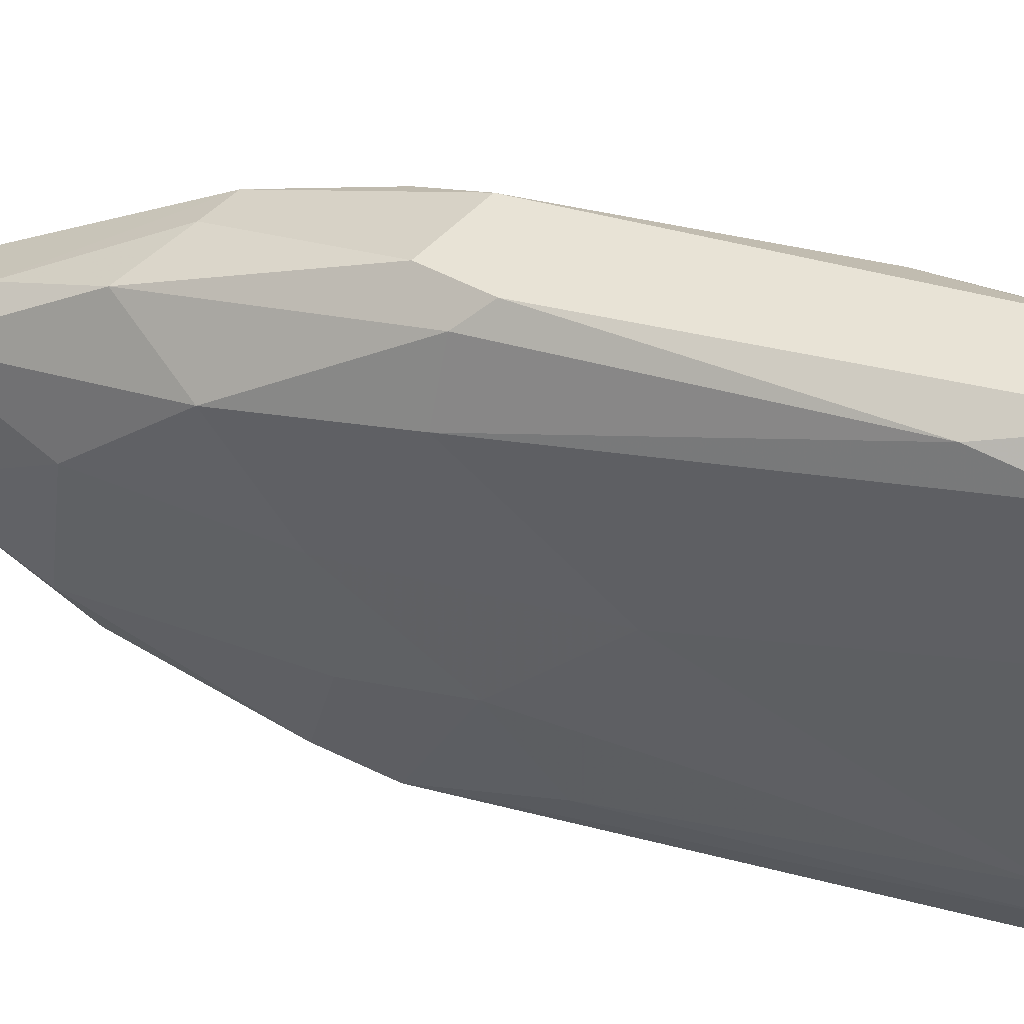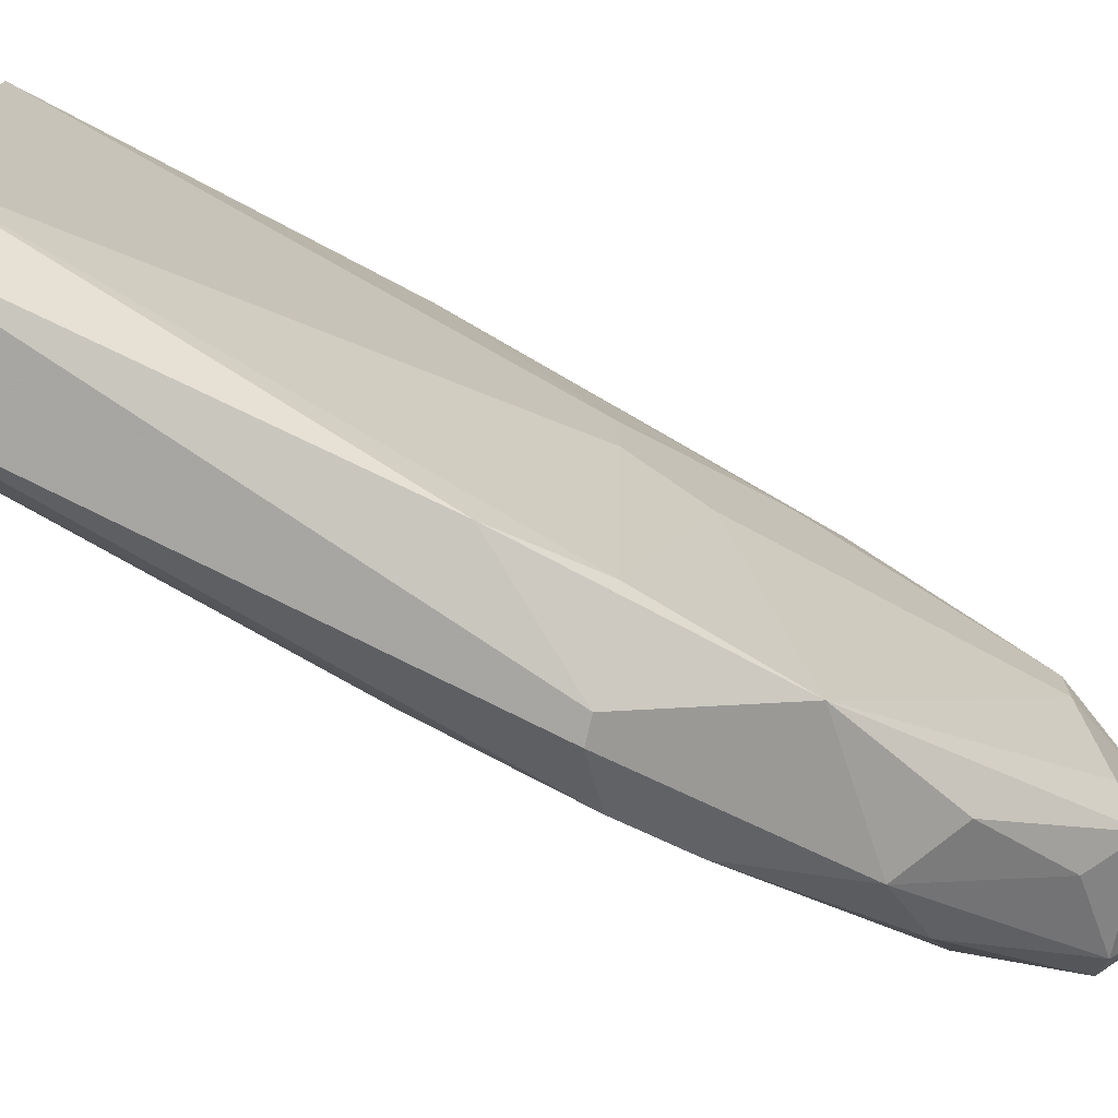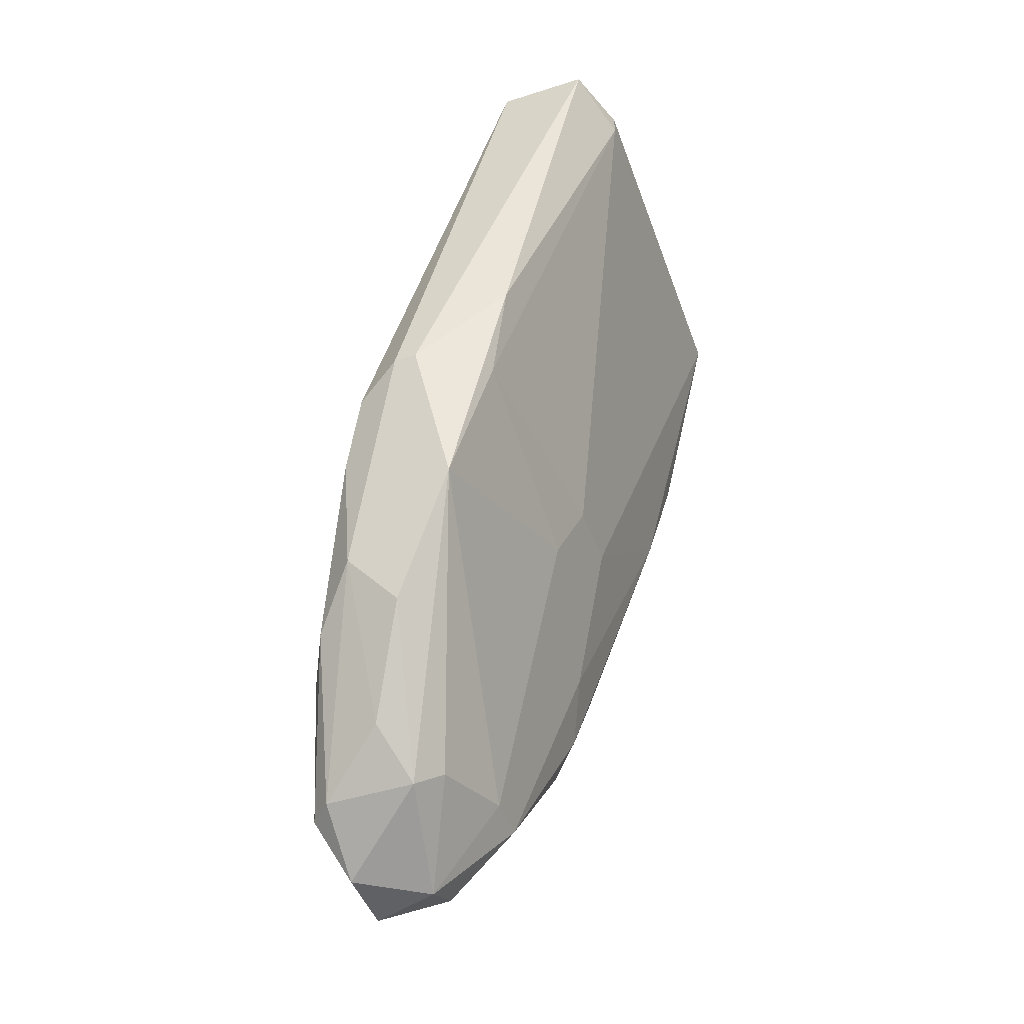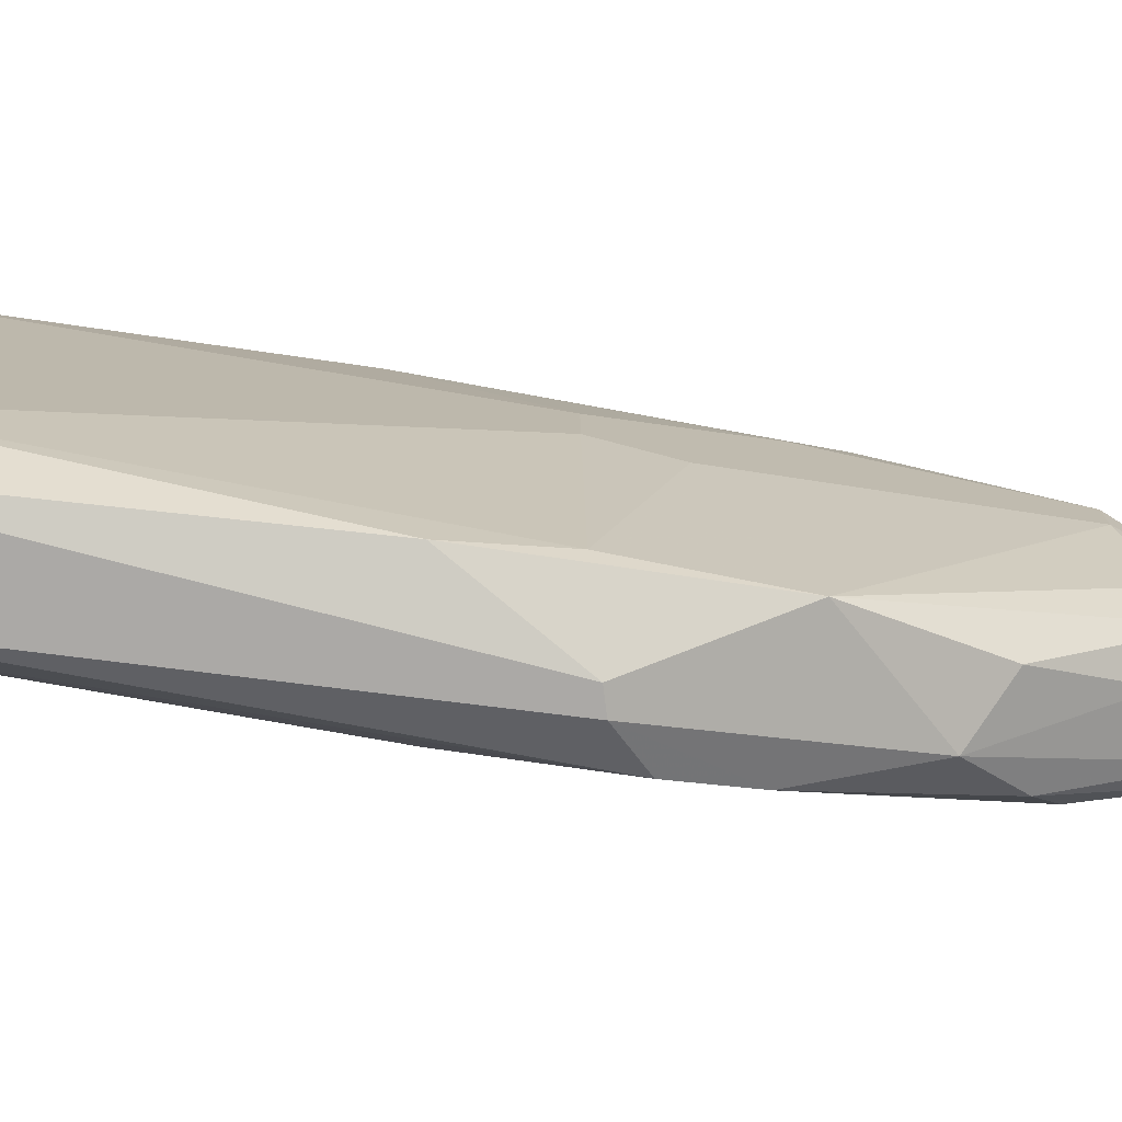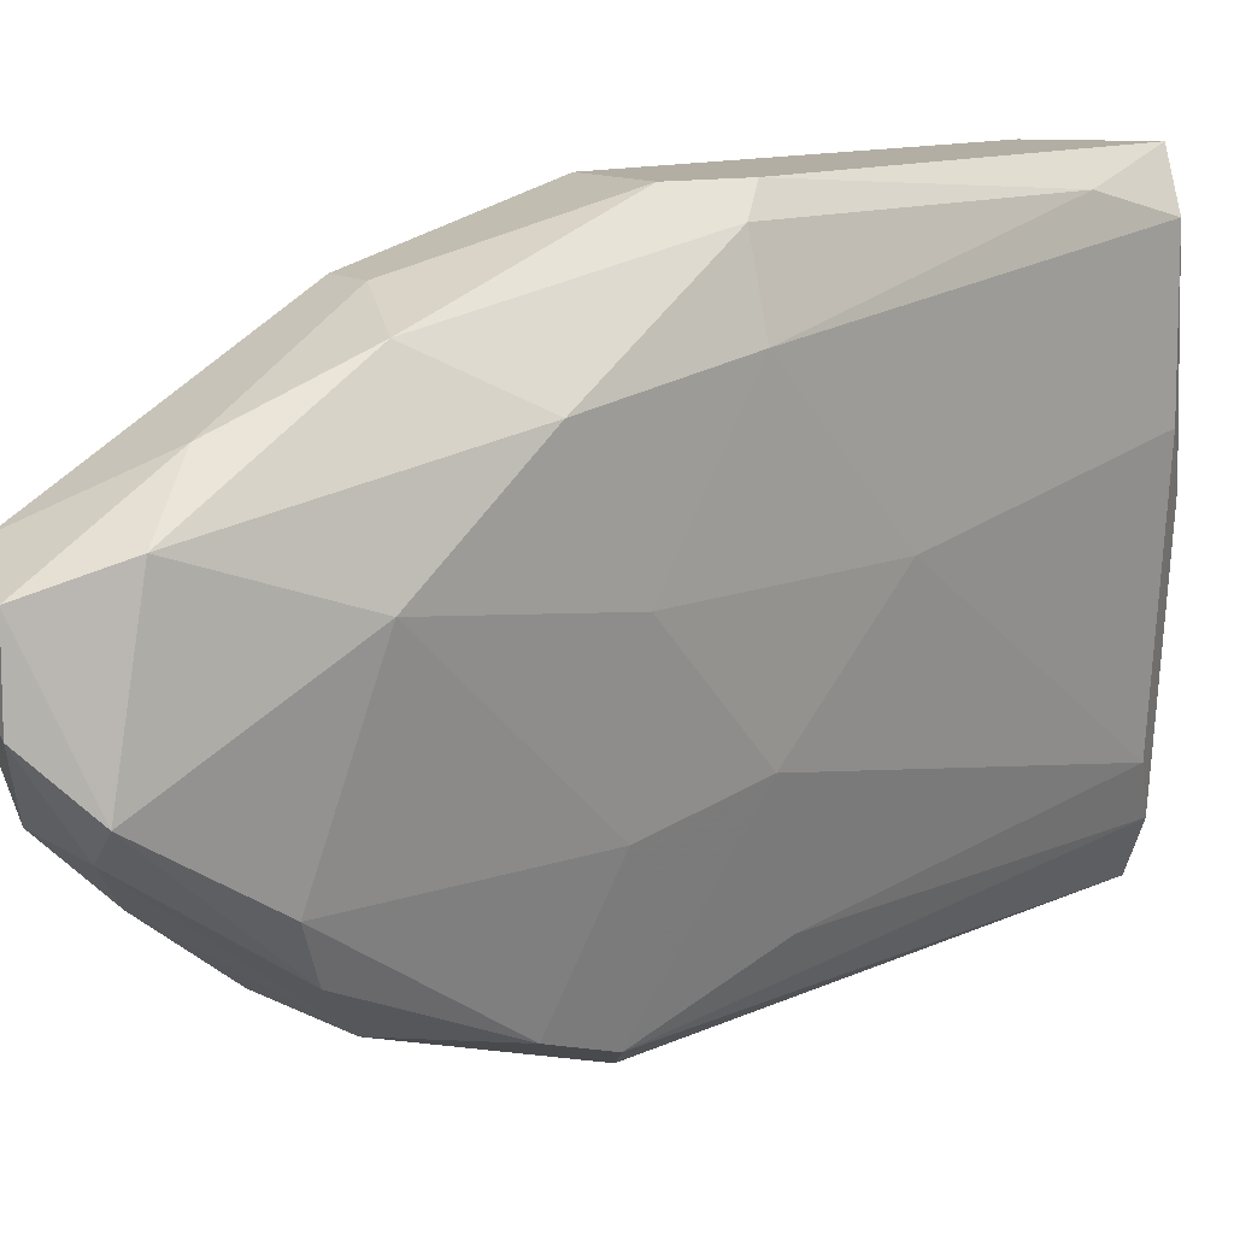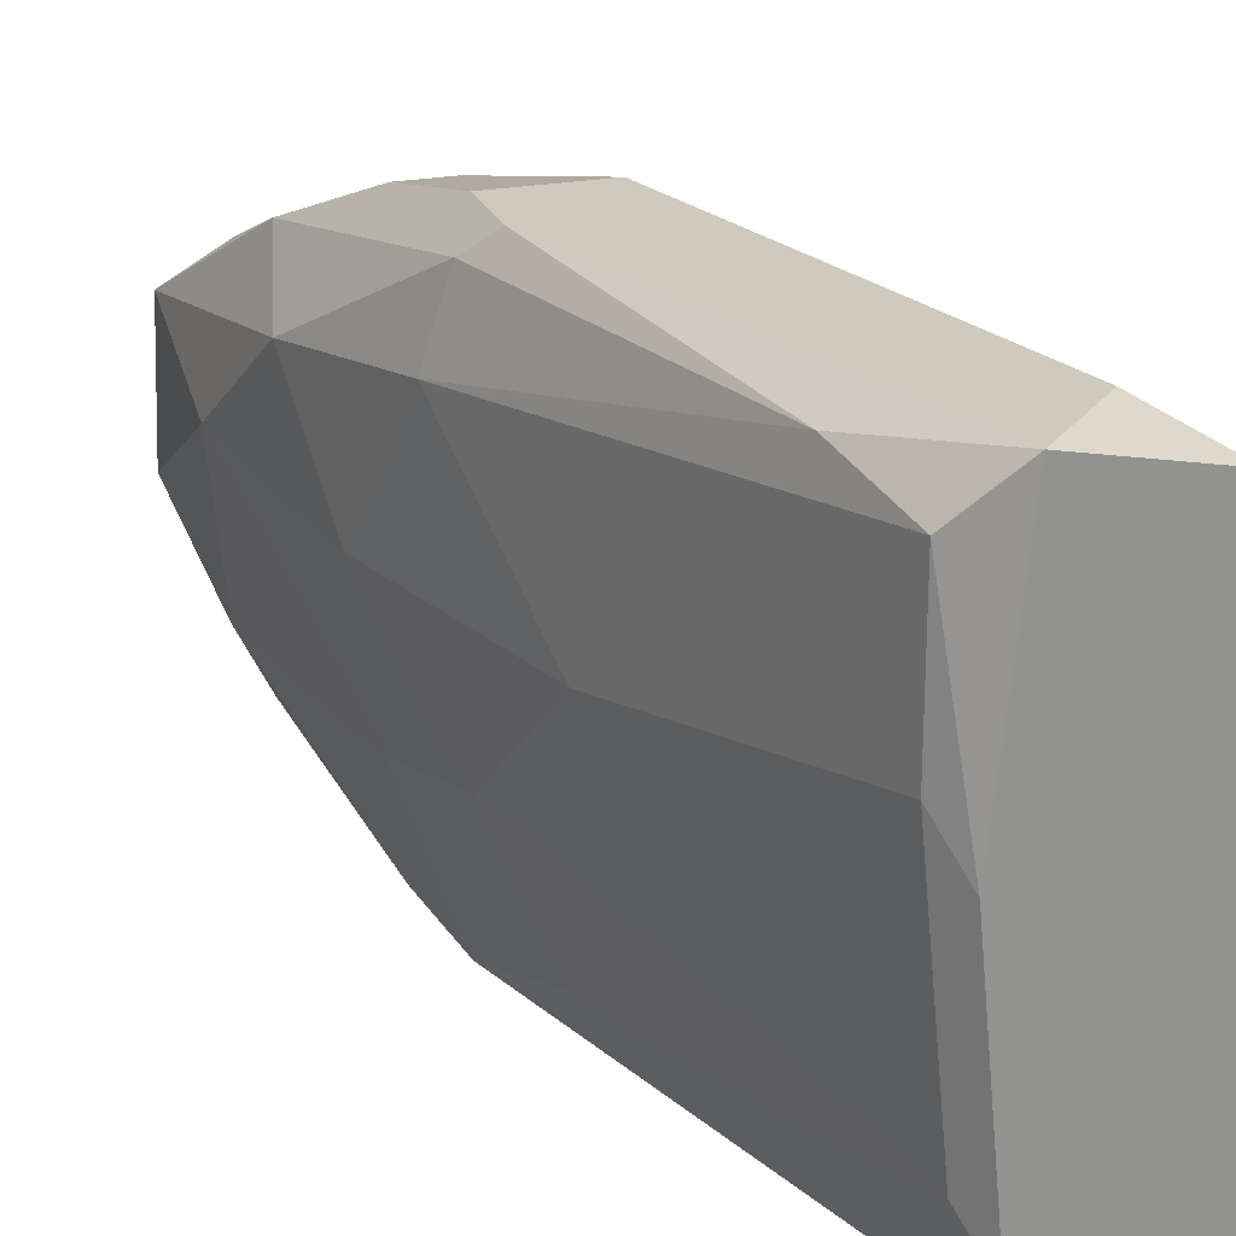
<metadata>
{"format":"obj","ext":"obj","renderer":"f3d","projection":"perspective","resolution":1024,"background":"white","views":[{"elev":41.5,"azim":125.2,"up":"+Z"},{"elev":-73.8,"azim":-102.8,"up":"+Z"},{"elev":-46.9,"azim":-160.2,"up":"+Y"},{"elev":-76.4,"azim":-82.9,"up":"+Z"},{"elev":10.9,"azim":58.5,"up":"+Z"},{"elev":23.2,"azim":161.9,"up":"+Z"}]}
</metadata>
<code>
v 0.02363 -0.06314 -0.0178
v 0.02363 -0.05662 0.001791
v 0.02853 -0.08764 -0.0129
v 0.02853 -0.08601 -0.003111
v 0.02853 -0.07621 -0.006377
v 0.022 -0.06641 -0.02598
v 0.022 -0.08438 -0.0178
v 0.022 -0.05662 0.00669
v 0.022 -0.09091 -0.006377
v 0.022 -0.05499 -0.01617
v 0.022 -0.08927 -0.003111
v 0.022 -0.07458 -0.02434
v 0.0269 -0.08764 -0.01454
v 0.0269 -0.06804 0.000158
v 0.0269 -0.07948 -0.0178
v 0.0269 -0.09091 -0.009643
v 0.0269 -0.09091 -0.004744
v 0.002402 -0.02558 0.00669
v 0.002402 -0.02558 -0.02761
v 0.000769 -0.02558 -0.02271
v 0.000769 -0.02722 0.003424
v 0.000769 -0.02722 -0.02271
v 0.005669 -0.04192 0.00669
v 0.005669 -0.03049 0.008326
v 0.01057 -0.02558 -0.02434
v 0.01057 -0.02558 0.008326
v 0.01057 -0.05987 -0.02598
v 0.01057 -0.06477 -0.01127
v 0.008936 -0.02558 -0.02761
v 0.008936 -0.05987 -0.009643
v 0.008936 -0.05987 -0.004744
v 0.008936 -0.05335 -0.02761
v 0.0171 -0.05987 -0.02925
v 0.0171 -0.07294 0.005057
v 0.0171 -0.08438 -0.003111
v 0.0171 -0.08438 -0.006377
v 0.01384 -0.02722 0.005057
v 0.01384 -0.02722 -0.004744
v 0.01384 -0.05987 0.008326
v 0.01384 -0.07294 0.001791
v 0.01384 -0.06477 0.00669
v 0.01384 -0.06967 -0.02598
v 0.007303 -0.05008 0.005057
v 0.01547 -0.05987 -0.02925
v 0.01547 -0.03375 0.00669
v 0.01547 -0.07621 0.001791
v 0.0122 -0.02558 -0.00801
v 0.0122 -0.02722 -0.02107
v 0.0122 -0.06967 -0.001478
v 0.02037 -0.08764 -0.01454
v 0.02037 -0.04682 -0.00801
v 0.02037 -0.06151 -0.02761
v 0.02037 -0.05987 0.008326
v 0.02037 -0.07294 0.005057
v 0.02037 -0.05499 0.008326
v 0.02527 -0.08274 0.000158
v 0.02527 -0.07784 -0.02107
v 0.02527 -0.06314 -0.00801
v 0.02527 -0.07458 0.003424
v 0.01873 -0.05172 -0.02434
v 0.01873 -0.08601 -0.0129
v 0.01873 -0.07784 -0.02271
f 60 52 25
f 26 29 20
f 26 20 18
f 20 21 18
f 20 29 19
f 29 33 19
f 4 3 5
f 14 4 5
f 58 14 5
f 26 39 53
f 39 54 53
f 33 6 12
f 21 20 22
f 30 21 22
f 20 19 22
f 19 32 22
f 14 8 59
f 4 14 59
f 53 54 59
f 5 3 15
f 33 29 52
f 6 33 52
f 45 8 2
f 8 14 2
f 14 58 2
f 48 38 51
f 58 10 51
f 10 48 51
f 38 2 51
f 2 58 51
f 26 45 37
f 45 2 37
f 2 38 37
f 3 4 17
f 11 9 17
f 39 26 24
f 26 18 24
f 18 21 23
f 21 43 23
f 39 24 23
f 24 18 23
f 29 26 47
f 26 37 47
f 37 38 47
f 54 39 34
f 46 11 34
f 9 50 16
f 3 17 16
f 17 9 16
f 30 36 35
f 36 9 35
f 11 46 35
f 9 11 35
f 35 49 31
f 21 30 31
f 43 21 31
f 49 43 31
f 30 35 31
f 50 42 62
f 7 50 62
f 12 7 62
f 42 12 62
f 10 58 1
f 58 5 1
f 15 6 1
f 5 15 1
f 6 52 1
f 52 10 1
f 42 32 44
f 32 19 44
f 19 33 44
f 12 42 44
f 33 12 44
f 50 7 13
f 7 12 13
f 3 16 13
f 16 50 13
f 45 26 55
f 8 45 55
f 26 53 55
f 59 8 55
f 53 59 55
f 39 23 41
f 23 43 41
f 46 34 41
f 34 39 41
f 59 54 56
f 4 59 56
f 17 4 56
f 11 17 56
f 54 34 56
f 34 11 56
f 48 10 60
f 10 52 60
f 36 30 28
f 42 36 28
f 42 28 27
f 32 42 27
f 30 22 27
f 22 32 27
f 28 30 27
f 43 49 40
f 35 46 40
f 49 35 40
f 46 41 40
f 41 43 40
f 36 42 61
f 9 36 61
f 42 50 61
f 50 9 61
f 12 6 57
f 6 15 57
f 15 3 57
f 13 12 57
f 3 13 57
f 38 48 25
f 52 29 25
f 29 47 25
f 47 38 25
f 48 60 25

</code>
